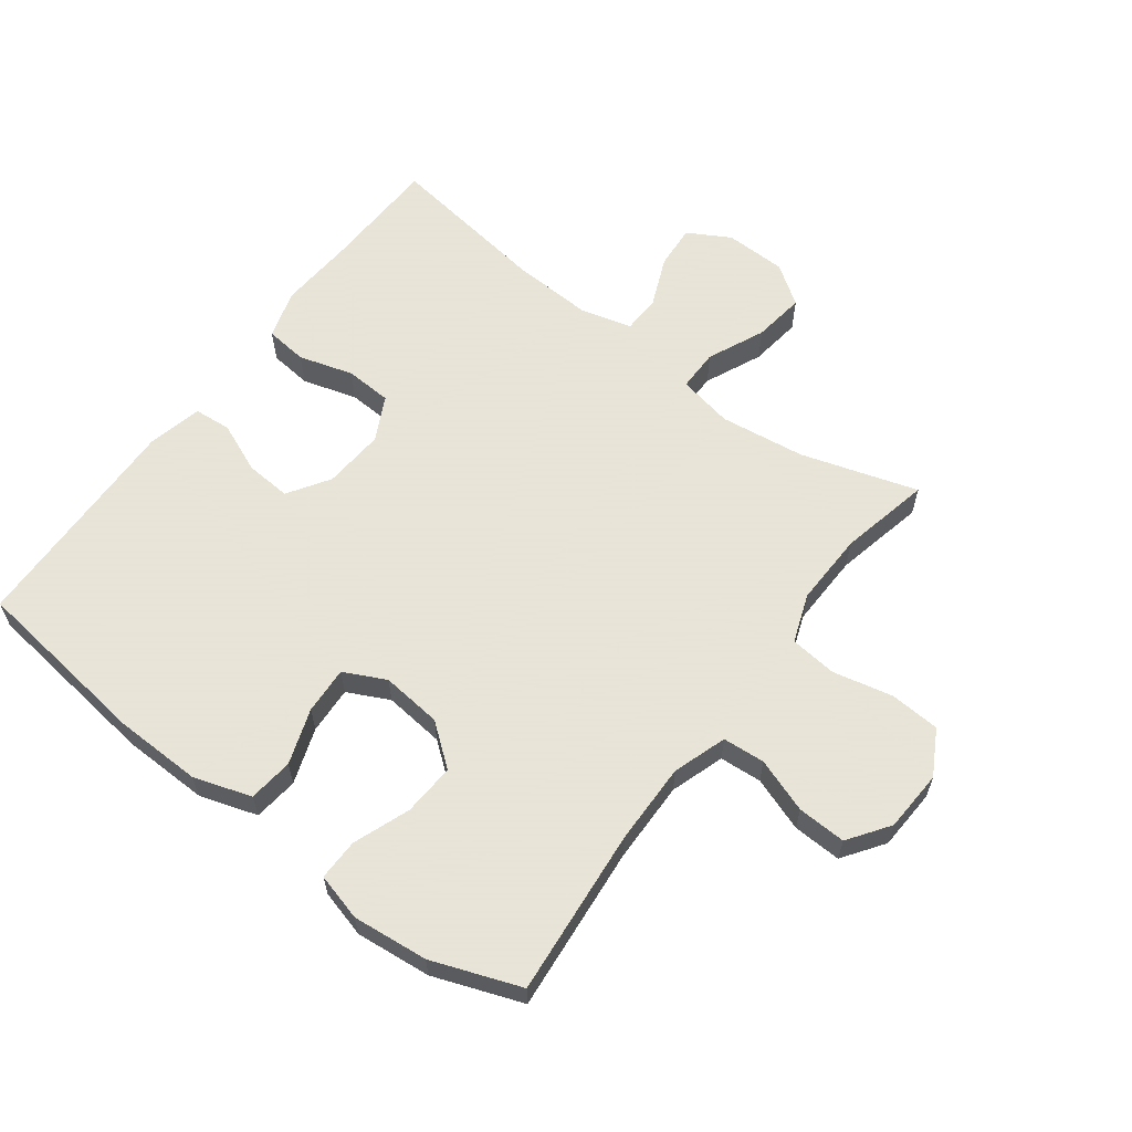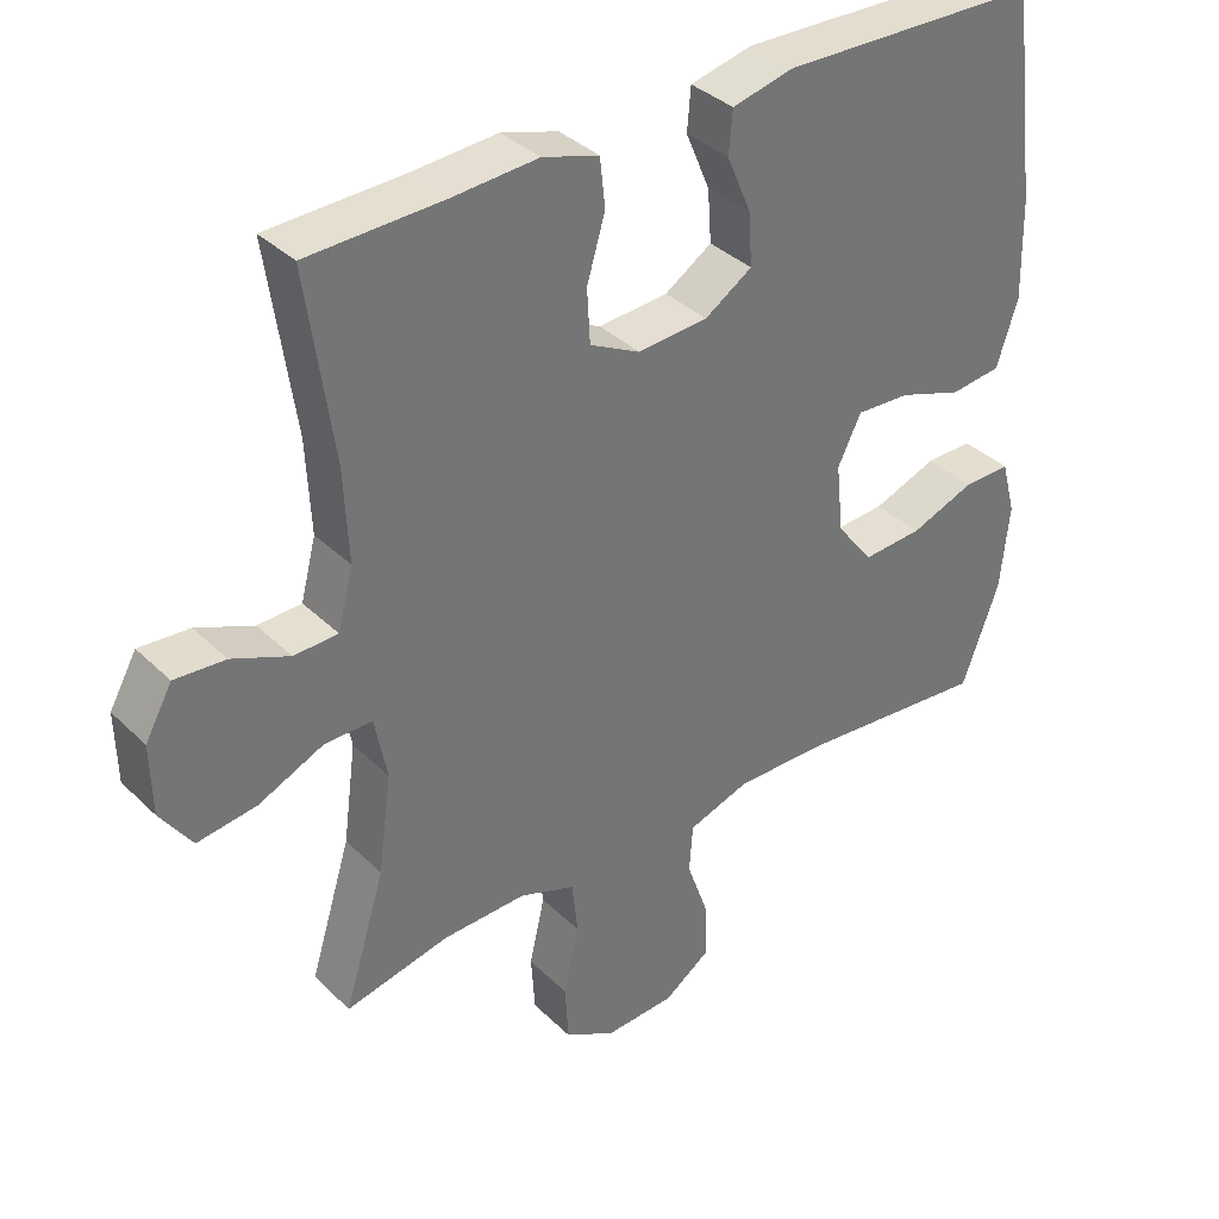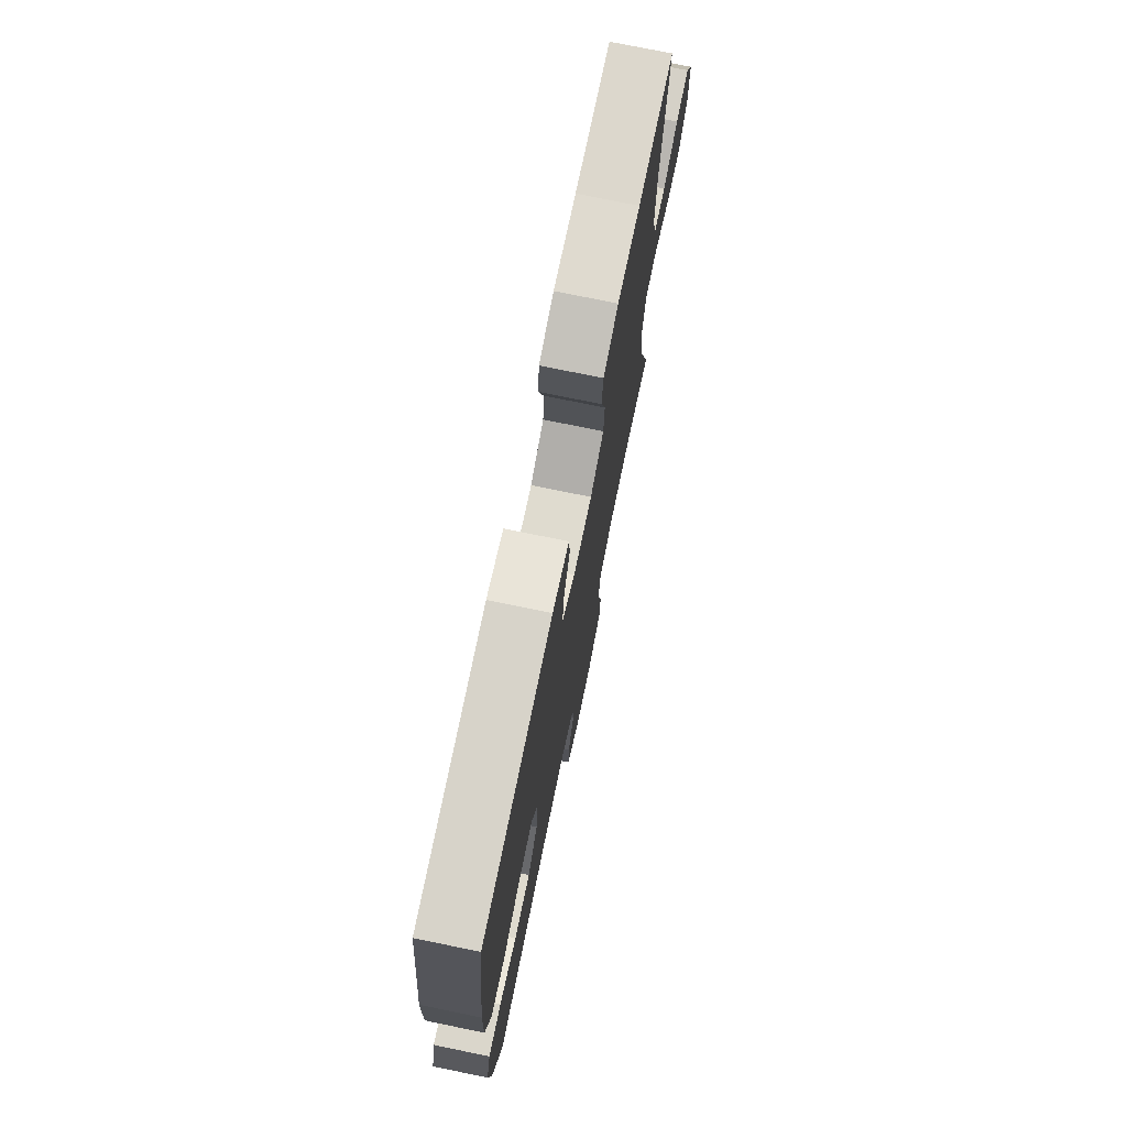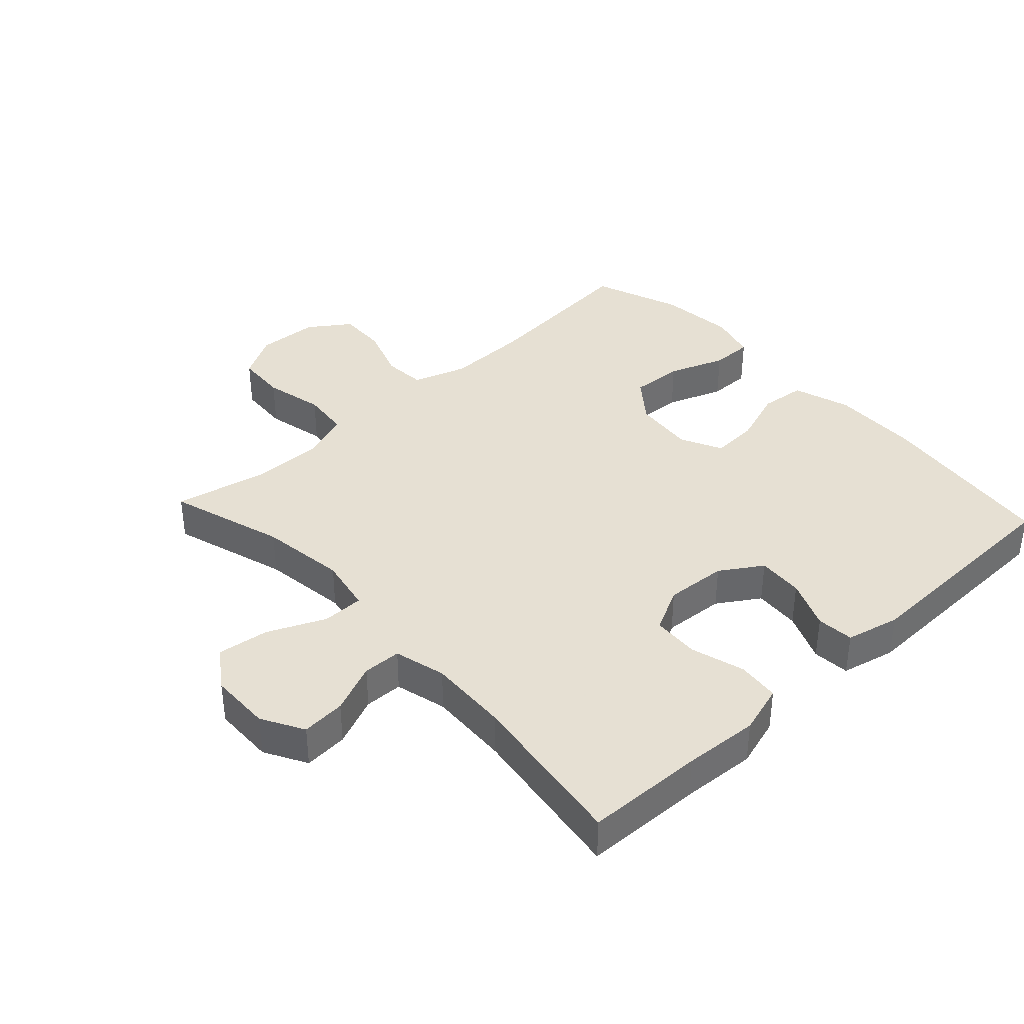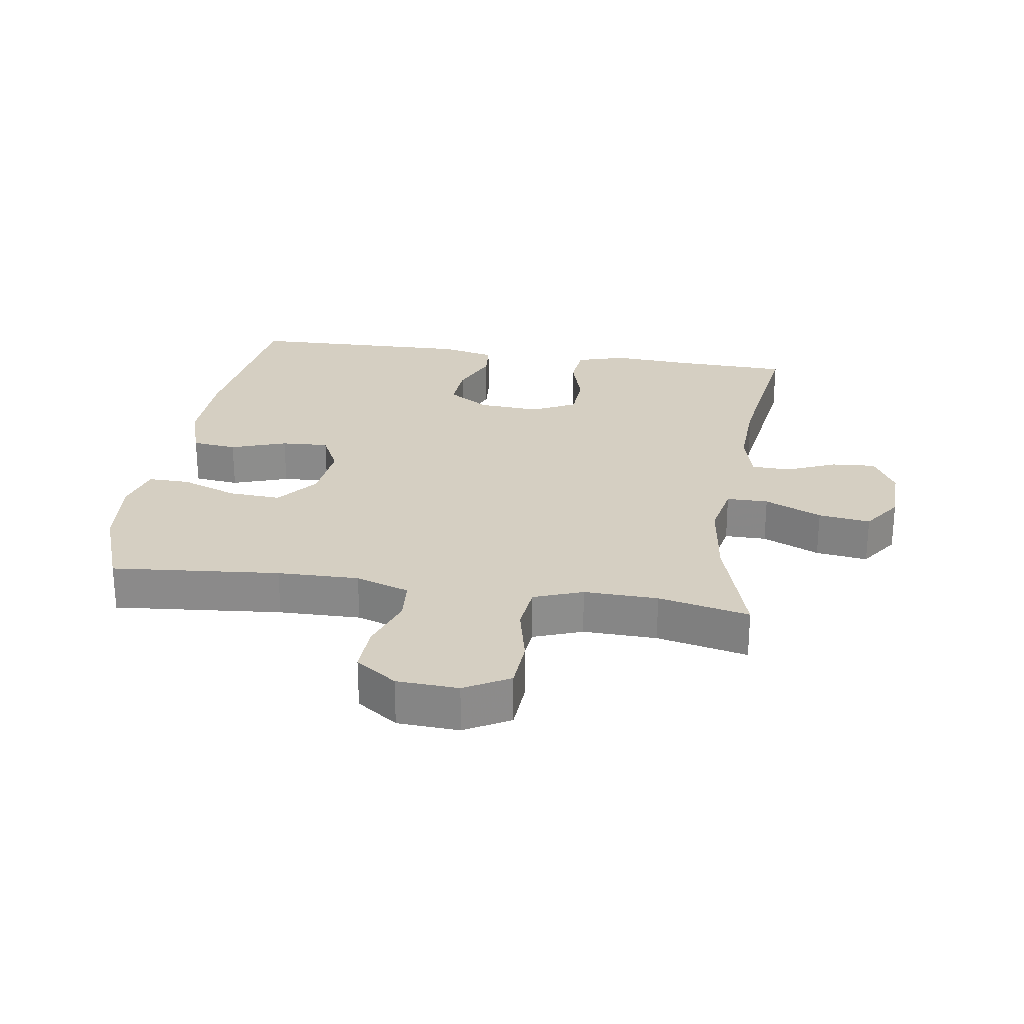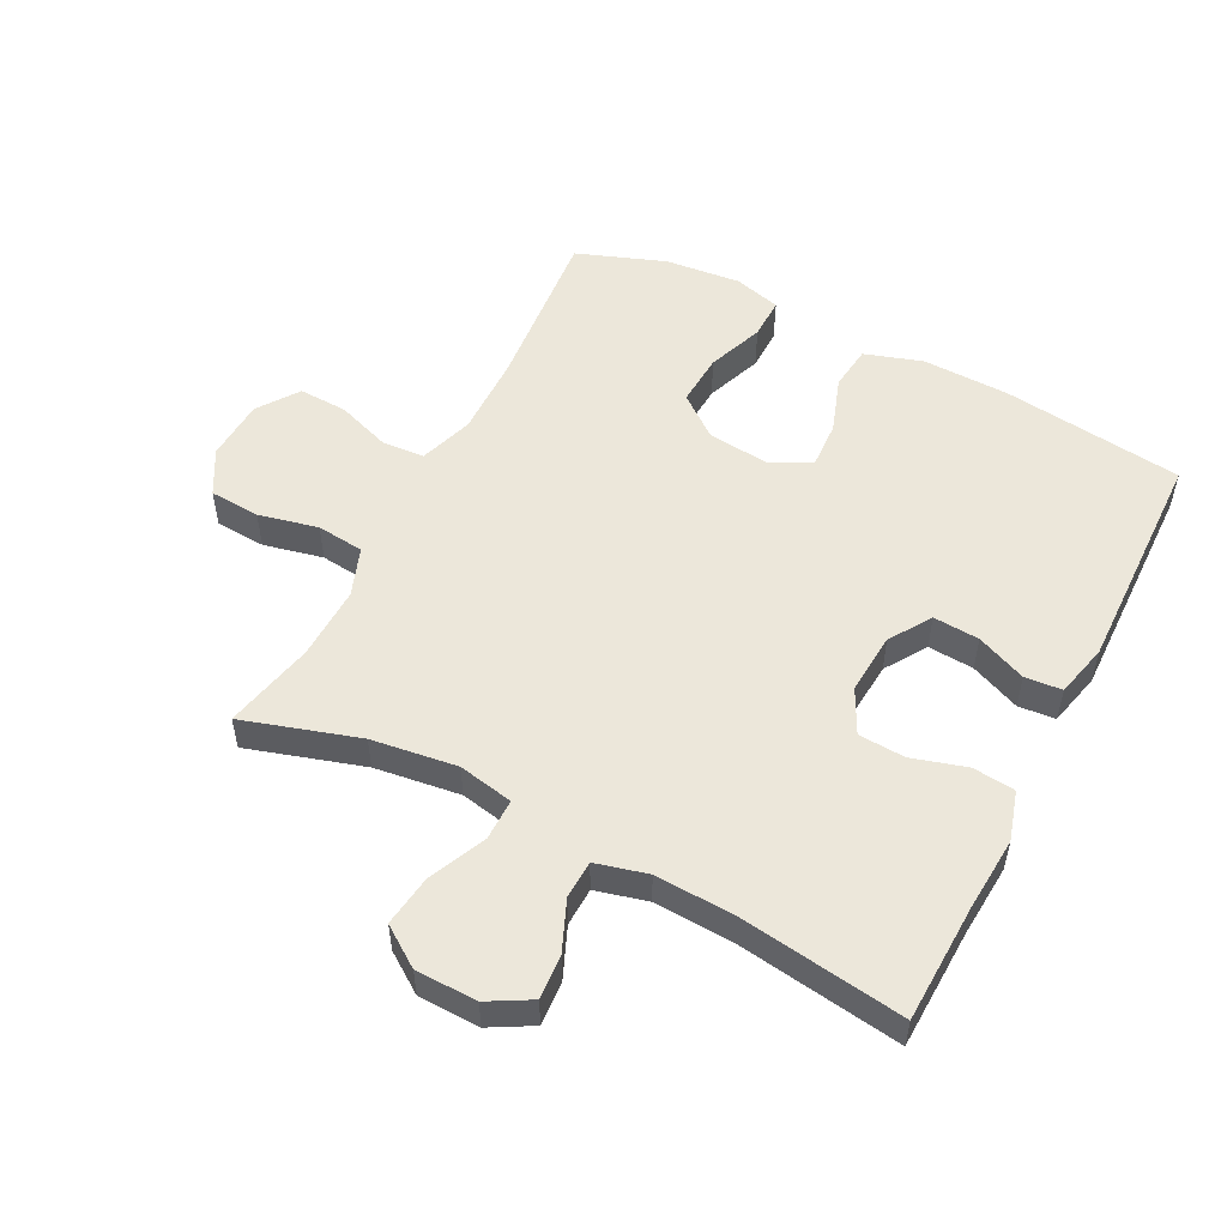
<metadata>
{"format":"obj","ext":"obj","renderer":"f3d","projection":"perspective","resolution":1024,"background":"white","views":[{"elev":61.4,"azim":126.9,"up":"+Y"},{"elev":36.1,"azim":-38.8,"up":"+Z"},{"elev":74.7,"azim":101.6,"up":"+Z"},{"elev":38.3,"azim":-42.8,"up":"+Y"},{"elev":25.9,"azim":-171.3,"up":"+Y"},{"elev":53.0,"azim":-62.8,"up":"+Y"}]}
</metadata>
<code>
v -0.5 0.07 -0.5
v -0.444 0.07 -0.319
v -0.426 0.07 -0.185
v -0.443 0.07 -0.099
v -0.508 0.07 -0.099
v -0.597 0.07 -0.139
v -0.678 0.07 -0.15
v -0.721 0.07 -0.088
v -0.723 0.07 0.008
v -0.686 0.07 0.074
v -0.617 0.07 0.069
v -0.539 0.07 0.036
v -0.479 0.07 0.038
v -0.458 0.07 0.119
v -0.464 0.07 0.245
v -0.5 0.07 0.5
v -0.315 0.07 0.506
v -0.198 0.07 0.514
v -0.121 0.07 0.491
v -0.114 0.07 0.425
v -0.139 0.07 0.34
v -0.135 0.07 0.267
v -0.066 0.07 0.232
v 0.03 0.07 0.239
v 0.095 0.07 0.281
v 0.09 0.07 0.353
v 0.057 0.07 0.431
v 0.062 0.07 0.489
v 0.146 0.07 0.509
v 0.5 0.07 0.5
v 0.536 0.07 0.216
v 0.539 0.07 0.08
v 0.51 0.07 -0.01
v 0.44 0.07 -0.018
v 0.353 0.07 0.012
v 0.279 0.07 0.016
v 0.247 0.07 -0.049
v 0.257 0.07 -0.144
v 0.308 0.07 -0.209
v 0.39 0.07 -0.204
v 0.478 0.07 -0.171
v 0.543 0.07 -0.17
v 0.563 0.07 -0.244
v 0.551 0.07 -0.362
v 0.5 0.07 -0.5
v 0.238 0.07 -0.476
v 0.111 0.07 -0.474
v 0.027 0.07 -0.502
v 0.022 0.07 -0.568
v 0.052 0.07 -0.653
v 0.055 0.07 -0.729
v -0.009 0.07 -0.774
v -0.105 0.07 -0.779
v -0.175 0.07 -0.74
v -0.18 0.07 -0.661
v -0.159 0.07 -0.568
v -0.167 0.07 -0.494
v -0.243 0.07 -0.466
v -0.358 0.07 -0.469
v -0.5 0 -0.5
v -0.444 0 -0.319
v -0.426 0 -0.185
v -0.443 0 -0.099
v -0.508 0 -0.099
v -0.597 0 -0.139
v -0.678 0 -0.15
v -0.721 0 -0.088
v -0.723 0 0.008
v -0.686 0 0.074
v -0.617 0 0.069
v -0.539 0 0.036
v -0.479 0 0.038
v -0.458 0 0.119
v -0.464 0 0.245
v -0.5 0 0.5
v -0.315 0 0.506
v -0.198 0 0.514
v -0.121 0 0.491
v -0.114 0 0.425
v -0.139 0 0.34
v -0.135 0 0.267
v -0.066 0 0.232
v 0.03 0 0.239
v 0.095 0 0.281
v 0.09 0 0.353
v 0.057 0 0.431
v 0.062 0 0.489
v 0.146 0 0.509
v 0.5 0 0.5
v 0.536 0 0.216
v 0.539 0 0.08
v 0.51 0 -0.01
v 0.44 0 -0.018
v 0.353 0 0.012
v 0.279 0 0.016
v 0.247 0 -0.049
v 0.257 0 -0.144
v 0.308 0 -0.209
v 0.39 0 -0.204
v 0.478 0 -0.171
v 0.543 0 -0.17
v 0.563 0 -0.244
v 0.551 0 -0.362
v 0.5 0 -0.5
v 0.238 0 -0.476
v 0.111 0 -0.474
v 0.027 0 -0.502
v 0.022 0 -0.568
v 0.052 0 -0.653
v 0.055 0 -0.729
v -0.009 0 -0.774
v -0.105 0 -0.779
v -0.175 0 -0.74
v -0.18 0 -0.661
v -0.159 0 -0.568
v -0.167 0 -0.494
v -0.243 0 -0.466
v -0.358 0 -0.469
f 53 54 55 56
f 53 56 57
f 52 53 57
f 49 50 51 52
f 48 49 52 57
f 47 48 57 58
f 43 44 45 46
f 43 46 47 58
f 40 41 42 43
f 39 40 43 58
f 32 33 34 35
f 32 35 36
f 31 32 36
f 30 31 36
f 29 30 36 37
f 26 27 28 29
f 25 26 29 37
f 18 19 20 21
f 17 18 21 22
f 15 16 17 22
f 14 15 22 23
f 9 10 11 12
f 9 12 13
f 8 9 13
f 5 6 7 8
f 4 5 8 13
f 59 1 2
f 59 2 3
f 38 39 58 59
f 38 59 3 4
f 24 25 37 38
f 14 23 24 38
f 4 13 14 38
f 115 114 113 112
f 116 115 112
f 116 112 111
f 111 110 109 108
f 116 111 108 107
f 117 116 107 106
f 105 104 103 102
f 117 106 105 102
f 102 101 100 99
f 117 102 99 98
f 94 93 92 91
f 95 94 91
f 95 91 90
f 95 90 89
f 96 95 89 88
f 88 87 86 85
f 96 88 85 84
f 80 79 78 77
f 81 80 77 76
f 81 76 75 74
f 82 81 74 73
f 71 70 69 68
f 72 71 68
f 72 68 67
f 67 66 65 64
f 72 67 64 63
f 61 60 118
f 62 61 118
f 118 117 98 97
f 63 62 118 97
f 97 96 84 83
f 97 83 82 73
f 97 73 72 63
f 1 60 61 2
f 2 61 62 3
f 3 62 63 4
f 4 63 64 5
f 5 64 65 6
f 6 65 66 7
f 7 66 67 8
f 8 67 68 9
f 9 68 69 10
f 10 69 70 11
f 11 70 71 12
f 12 71 72 13
f 13 72 73 14
f 14 73 74 15
f 15 74 75 16
f 16 75 76 17
f 17 76 77 18
f 18 77 78 19
f 19 78 79 20
f 20 79 80 21
f 21 80 81 22
f 22 81 82 23
f 23 82 83 24
f 24 83 84 25
f 25 84 85 26
f 26 85 86 27
f 27 86 87 28
f 28 87 88 29
f 29 88 89 30
f 30 89 90 31
f 31 90 91 32
f 32 91 92 33
f 33 92 93 34
f 34 93 94 35
f 35 94 95 36
f 36 95 96 37
f 37 96 97 38
f 38 97 98 39
f 39 98 99 40
f 40 99 100 41
f 41 100 101 42
f 42 101 102 43
f 43 102 103 44
f 44 103 104 45
f 45 104 105 46
f 46 105 106 47
f 47 106 107 48
f 48 107 108 49
f 49 108 109 50
f 50 109 110 51
f 51 110 111 52
f 52 111 112 53
f 53 112 113 54
f 54 113 114 55
f 55 114 115 56
f 56 115 116 57
f 57 116 117 58
f 58 117 118 59
f 59 118 60 1

</code>
